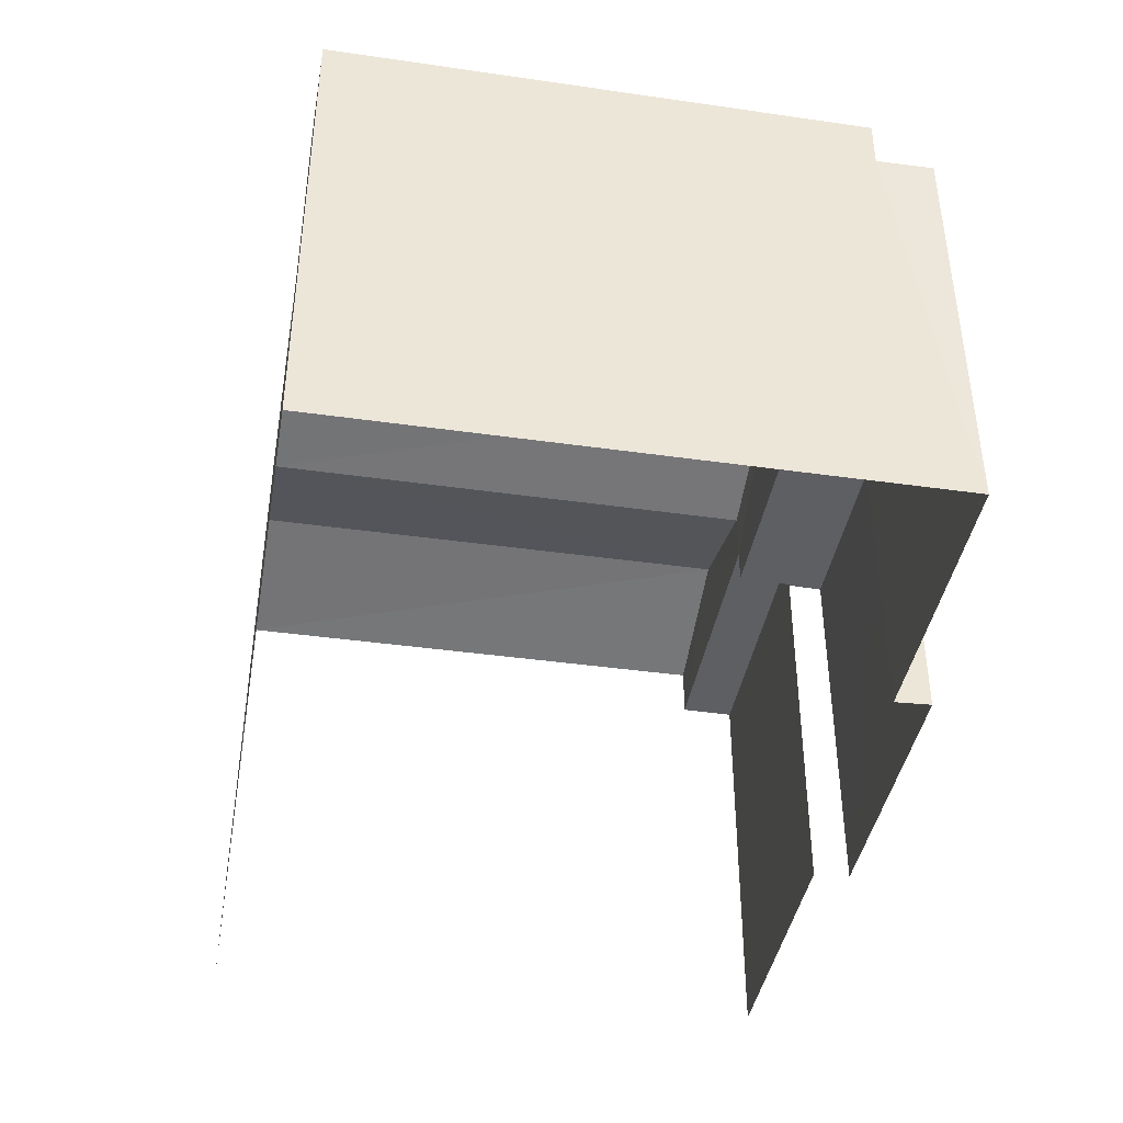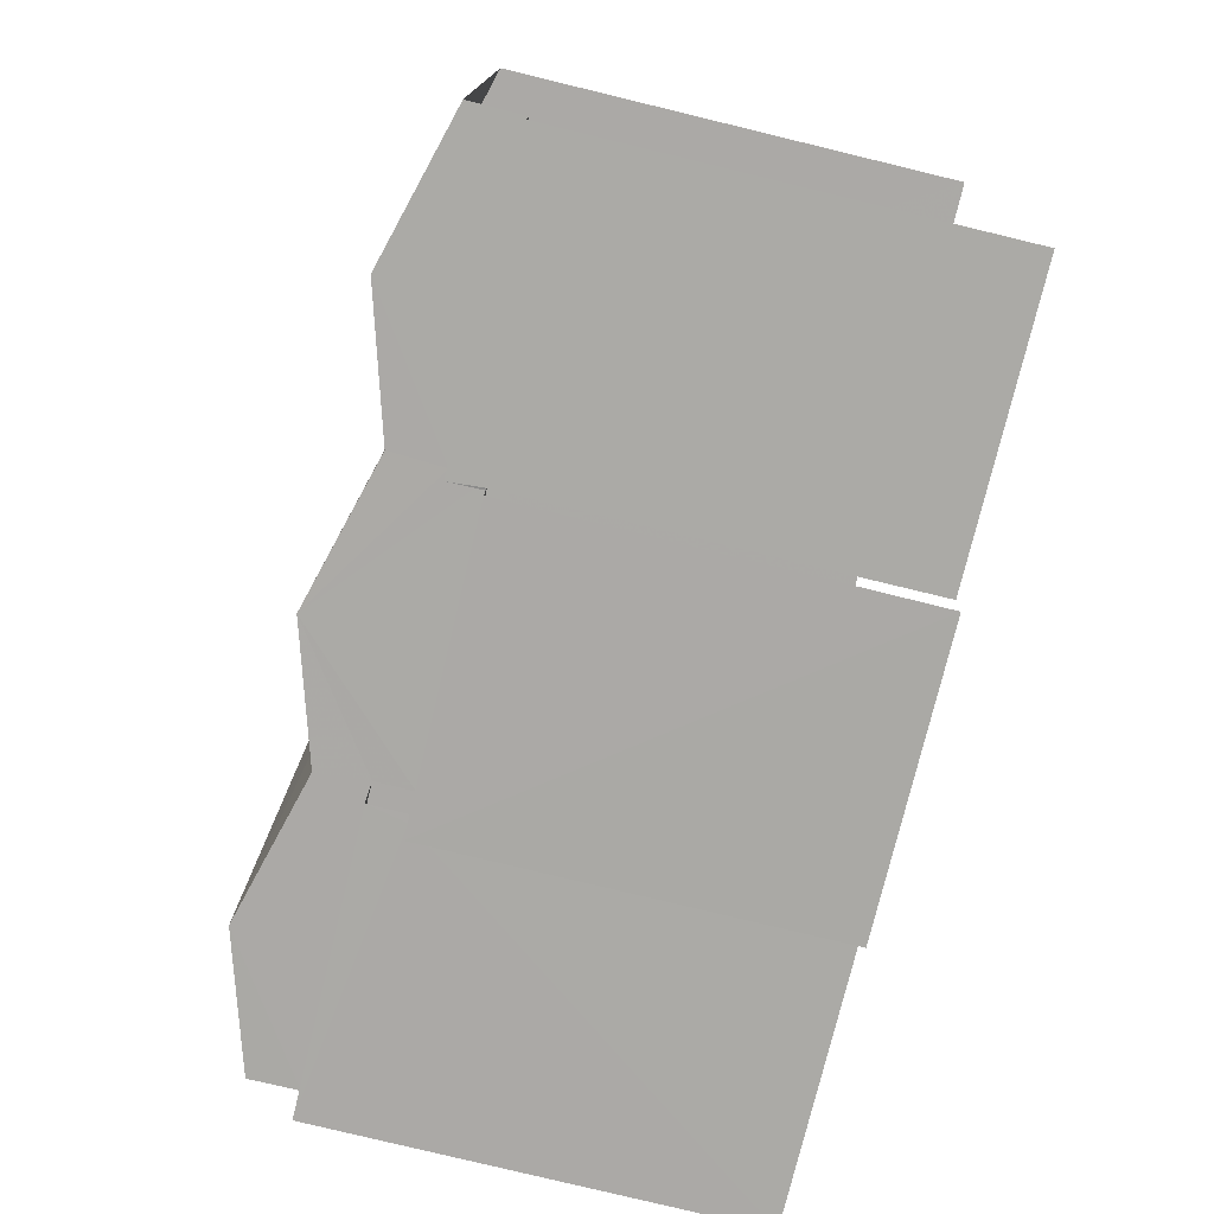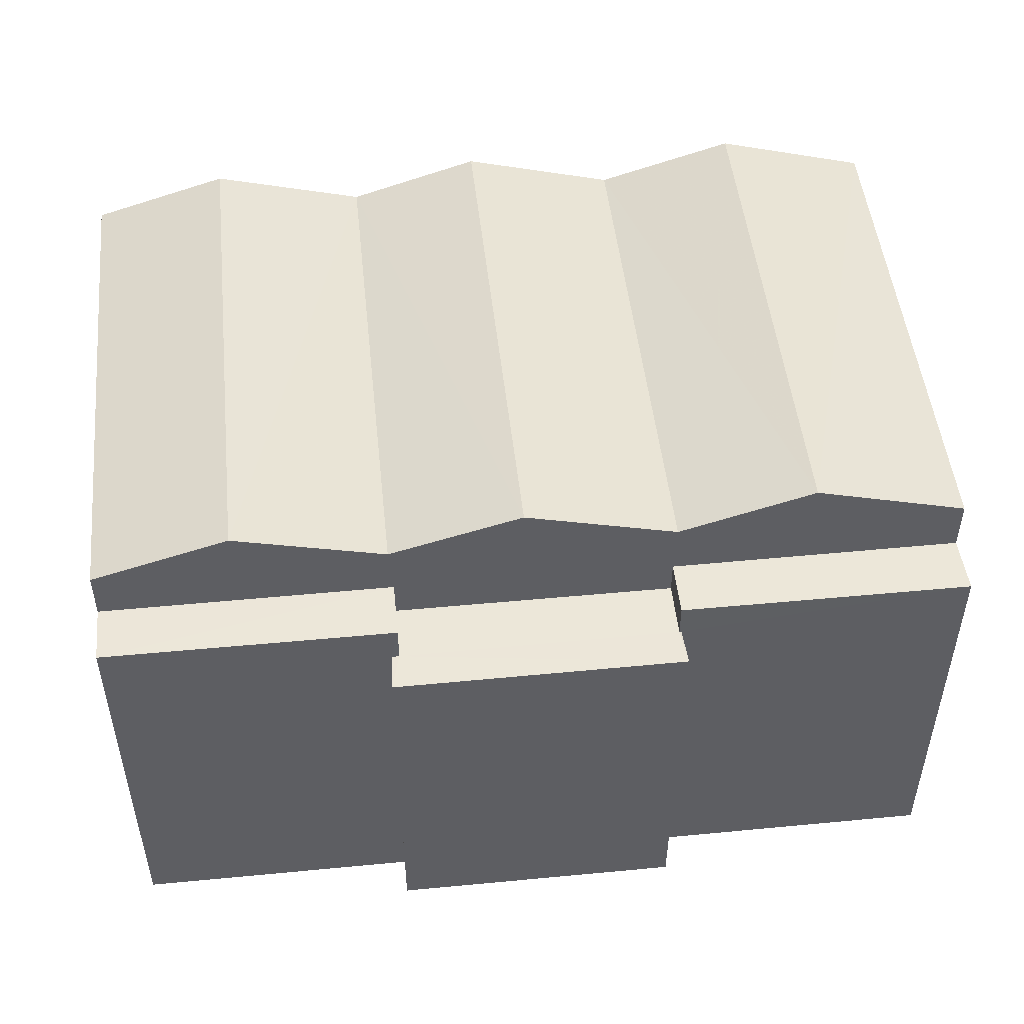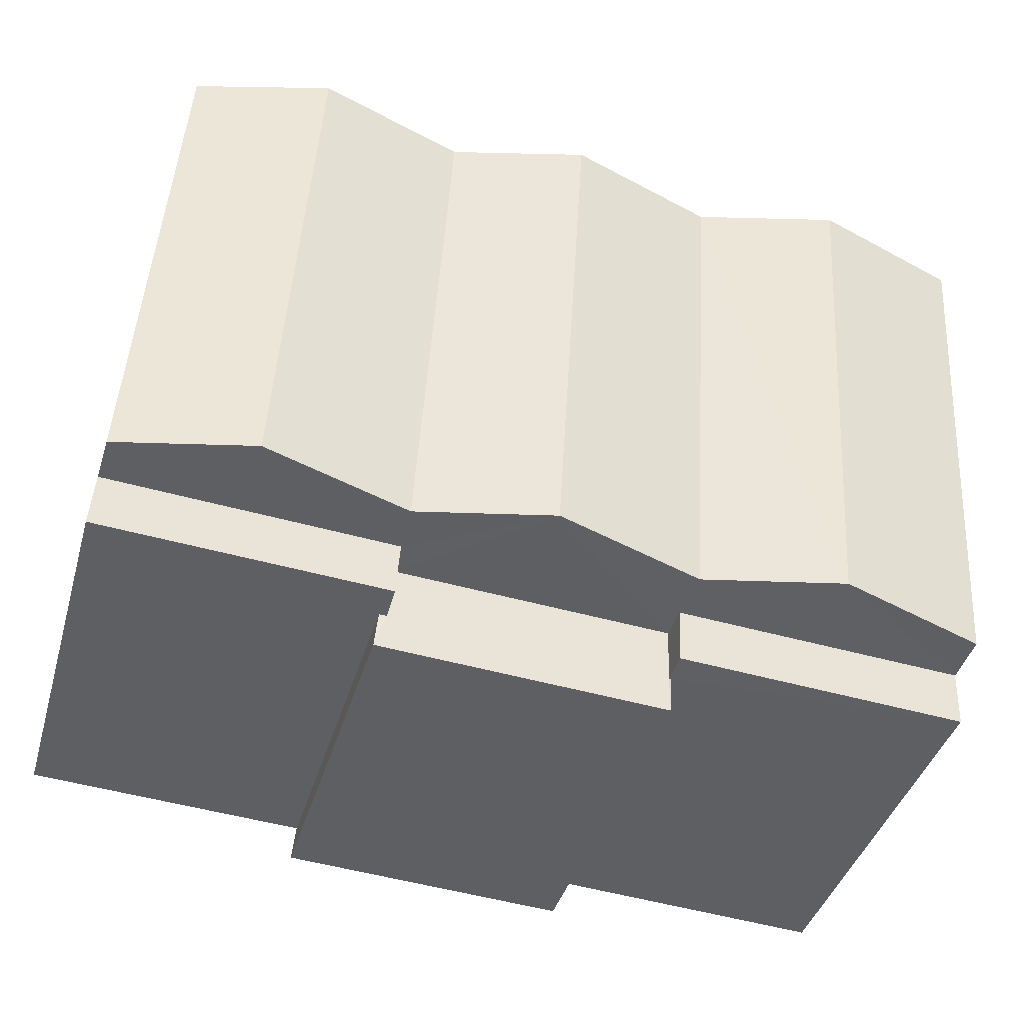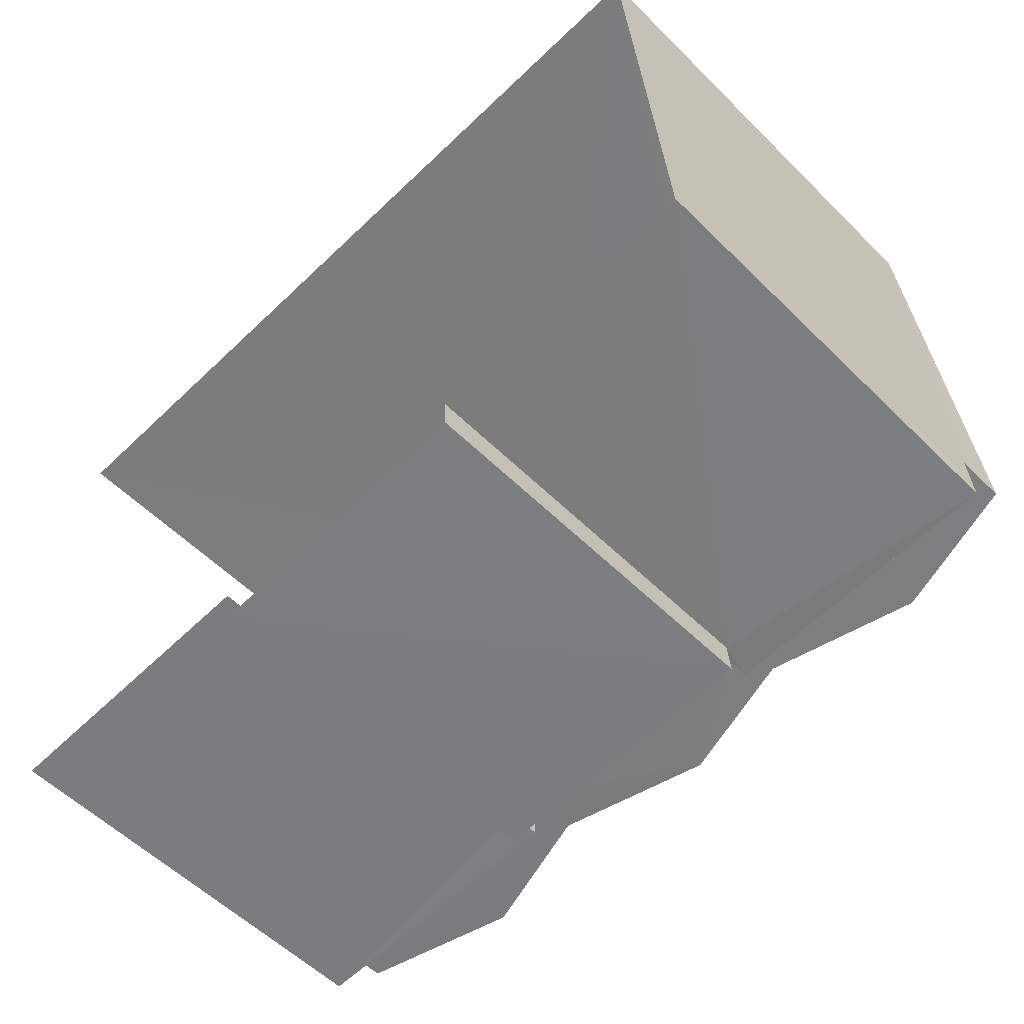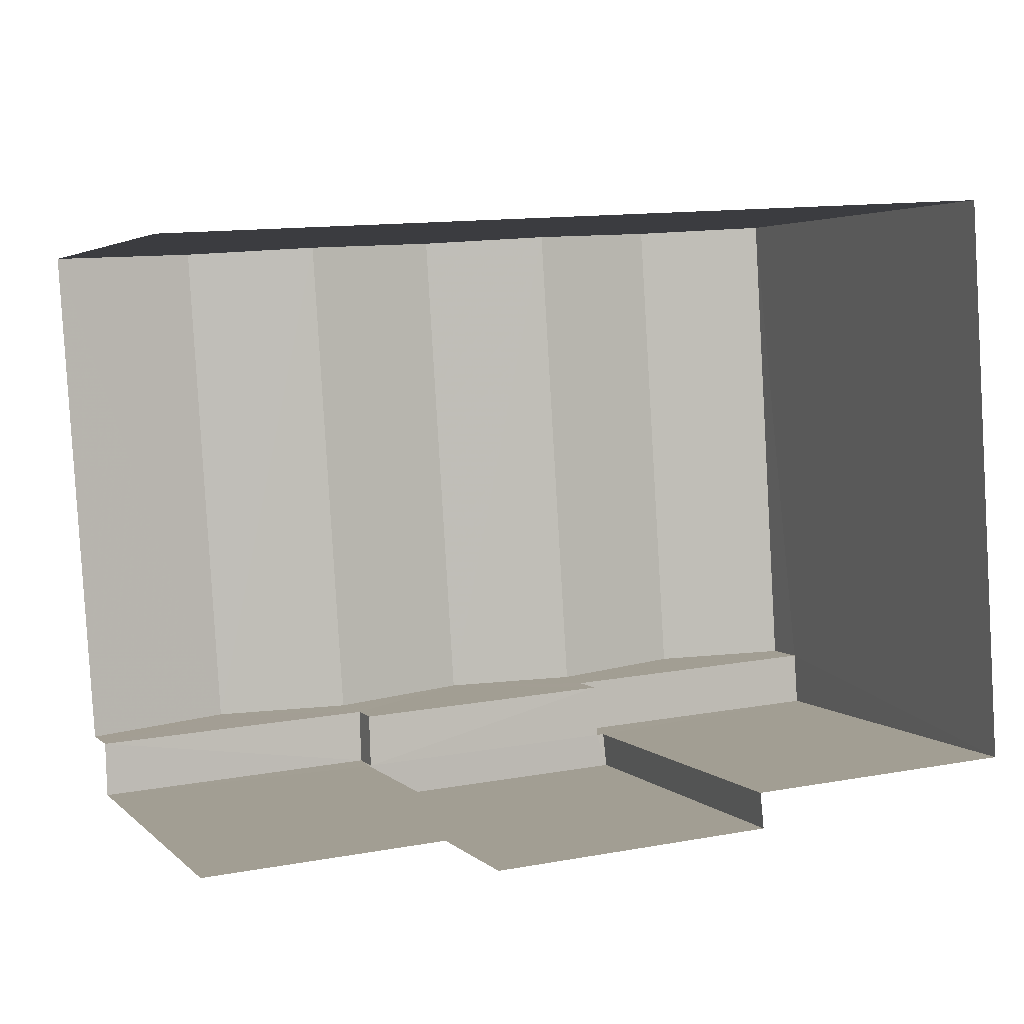
<metadata>
{"format":"obj","ext":"obj","renderer":"f3d","projection":"perspective","resolution":1024,"background":"white","views":[{"elev":-41.2,"azim":-103.6,"up":"+Z"},{"elev":-79.4,"azim":76.5,"up":"+Y"},{"elev":49.4,"azim":-9.7,"up":"+Z"},{"elev":-40.9,"azim":-15.7,"up":"+Y"},{"elev":-56.2,"azim":-135.9,"up":"+Y"},{"elev":3.7,"azim":158.0,"up":"+Y"}]}
</metadata>
<code>
v -3.736e+05 -1.052e+05 21.59
v -3.736e+05 -1.052e+05 21.59
v -3.736e+05 -1.052e+05 21.59
v -3.736e+05 -1.052e+05 21.59
v -3.736e+05 -1.052e+05 21.59
v -3.736e+05 -1.052e+05 21.58
v -3.737e+05 -1.052e+05 21.59
v -3.737e+05 -1.052e+05 21.59
v -3.736e+05 -1.052e+05 28.24
v -3.736e+05 -1.052e+05 28.25
v -3.736e+05 -1.052e+05 28.24
v -3.736e+05 -1.052e+05 28.24
v -3.736e+05 -1.052e+05 27.7
v -3.736e+05 -1.052e+05 27.7
v -3.736e+05 -1.052e+05 27.7
v -3.736e+05 -1.052e+05 27.7
v -3.736e+05 -1.052e+05 27.7
v -3.736e+05 -1.052e+05 27.7
v -3.736e+05 -1.052e+05 27.7
v -3.736e+05 -1.052e+05 27.7
v -3.736e+05 -1.052e+05 29.75
v -3.736e+05 -1.052e+05 29.09
v -3.736e+05 -1.052e+05 29.75
v -3.736e+05 -1.052e+05 29.09
v -3.736e+05 -1.052e+05 29.09
v -3.736e+05 -1.052e+05 29.76
v -3.736e+05 -1.052e+05 29.1
v -3.736e+05 -1.052e+05 29.75
v -3.736e+05 -1.052e+05 28.31
v -3.737e+05 -1.052e+05 28.31
v -3.736e+05 -1.052e+05 28.31
v -3.737e+05 -1.052e+05 28.31
v -3.737e+05 -1.052e+05 29.09
v -3.737e+05 -1.052e+05 29.09
v -3.737e+05 -1.052e+05 29.76
v -3.737e+05 -1.052e+05 29.75
v -3.736e+05 -1.052e+05 29.11
v -3.736e+05 -1.052e+05 29.11
f 1 2 3
f 3 2 4
f 5 4 6
f 2 7 8
f 6 4 8
f 4 2 8
f 22 9 6
f 6 9 5
f 22 24 9
f 5 9 11
f 4 15 3
f 4 16 15
f 20 29 31
f 13 20 31
f 9 10 11
f 9 12 10
f 13 14 15
f 15 16 17
f 13 18 14
f 19 20 17
f 20 13 17
f 17 13 15
f 21 22 23
f 21 24 22
f 25 26 27
f 25 28 26
f 29 30 31
f 29 32 30
f 21 23 25
f 27 21 25
f 33 34 35
f 36 33 35
f 26 28 37
f 38 26 37
f 37 35 38
f 37 36 35
f 34 33 32
f 33 8 32
f 32 7 30
f 32 8 7
f 14 1 3
f 15 14 3
f 19 10 12
f 19 17 10
f 2 1 14
f 18 2 14
f 33 36 37
f 33 37 8
f 8 25 6
f 22 25 23
f 6 25 22
f 37 28 25
f 8 37 25
f 4 5 16
f 5 11 16
f 16 10 17
f 16 11 10
f 7 18 30
f 30 18 31
f 7 2 18
f 31 18 13
f 20 19 26
f 29 20 26
f 35 32 29
f 34 32 35
f 21 12 9
f 19 12 26
f 21 9 24
f 38 29 26
f 35 29 38
f 26 12 27
f 27 12 21

</code>
